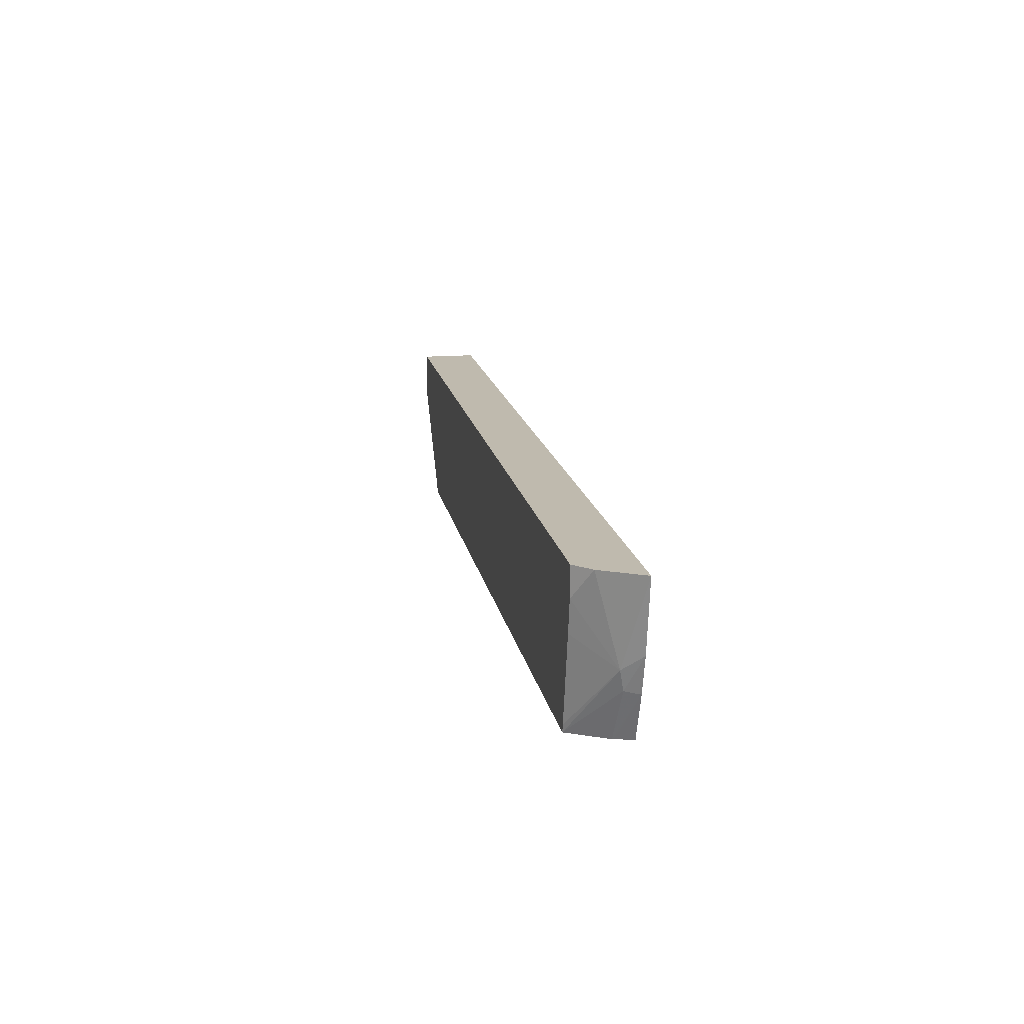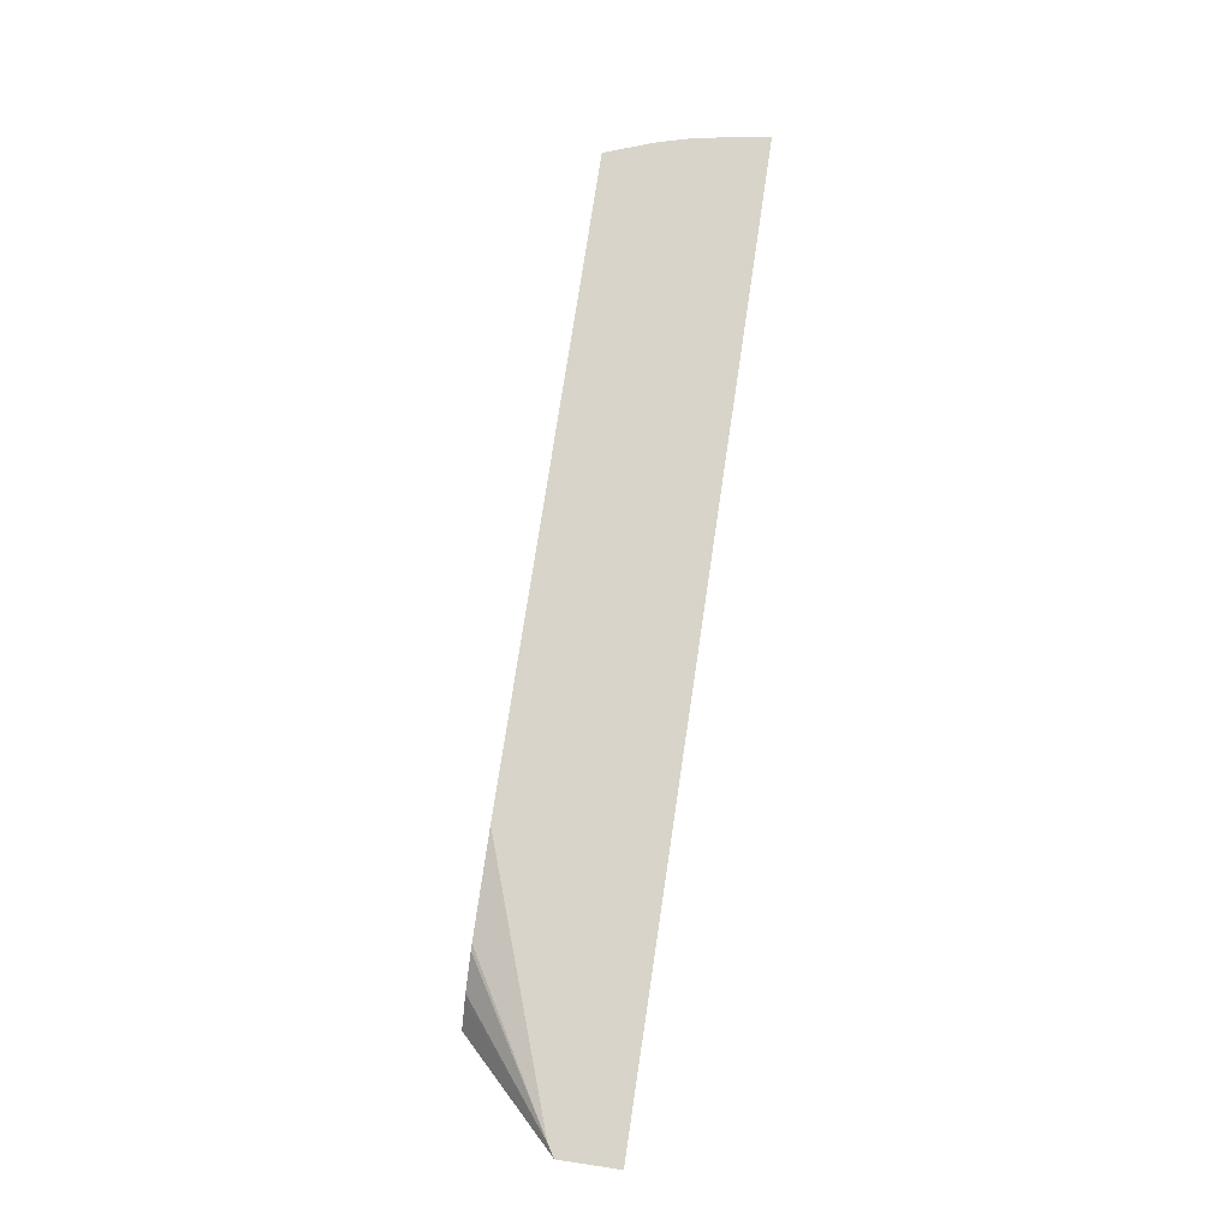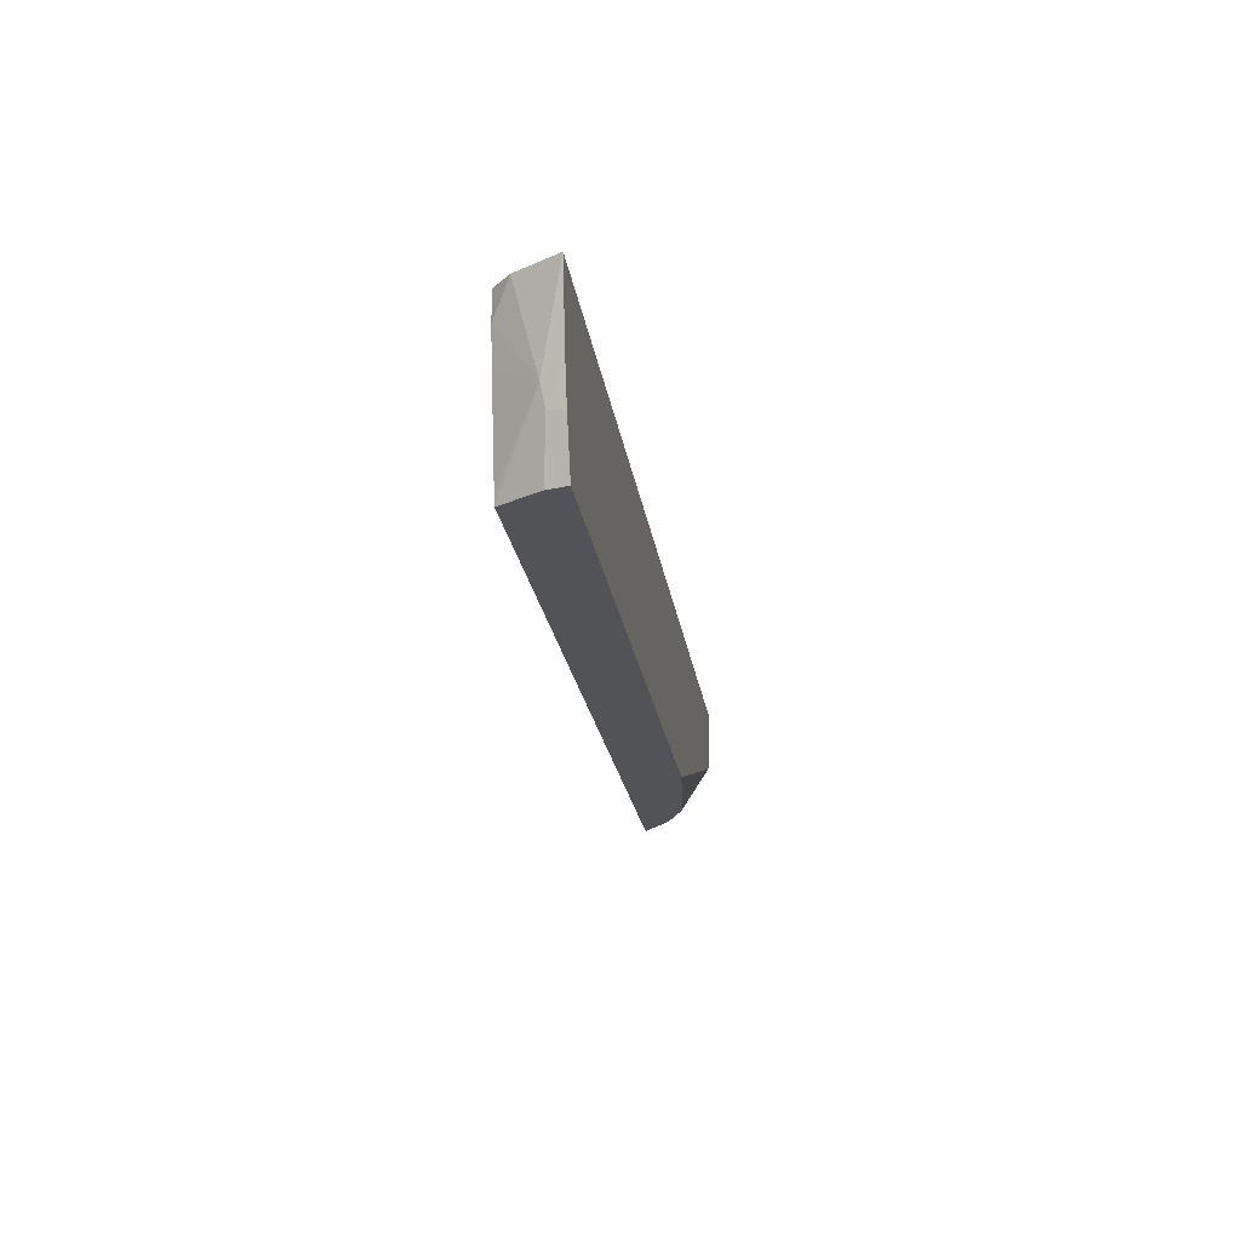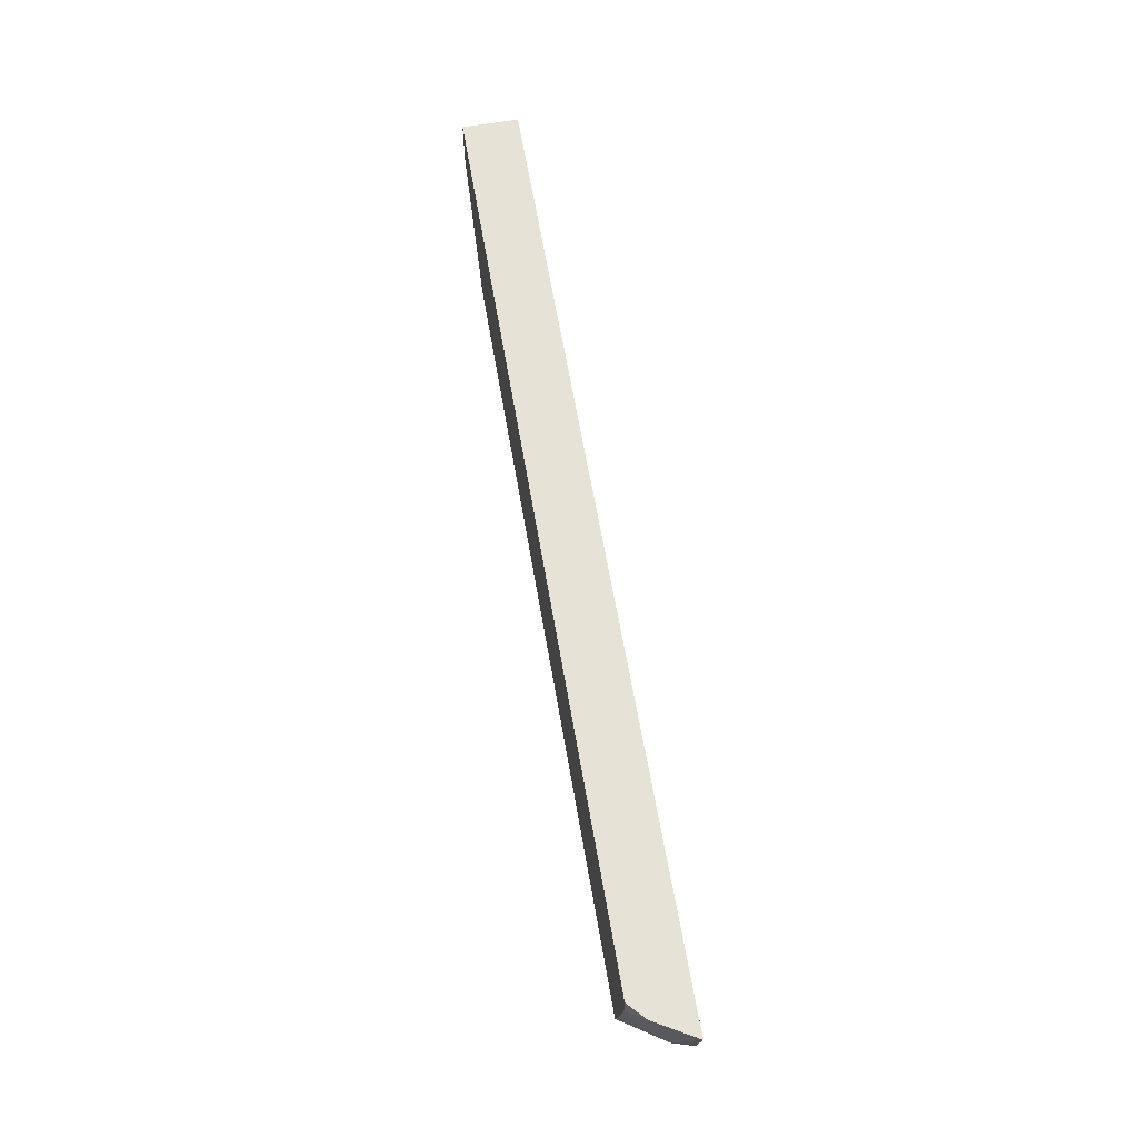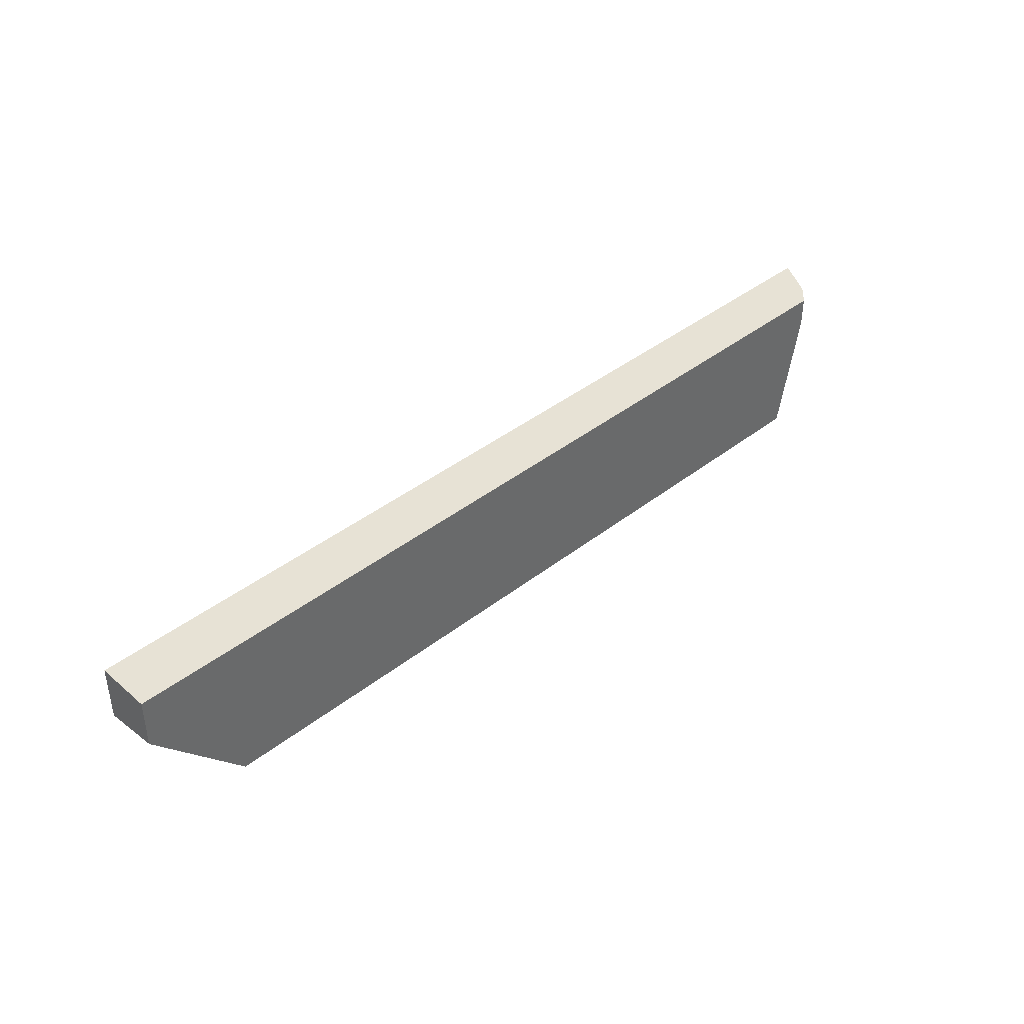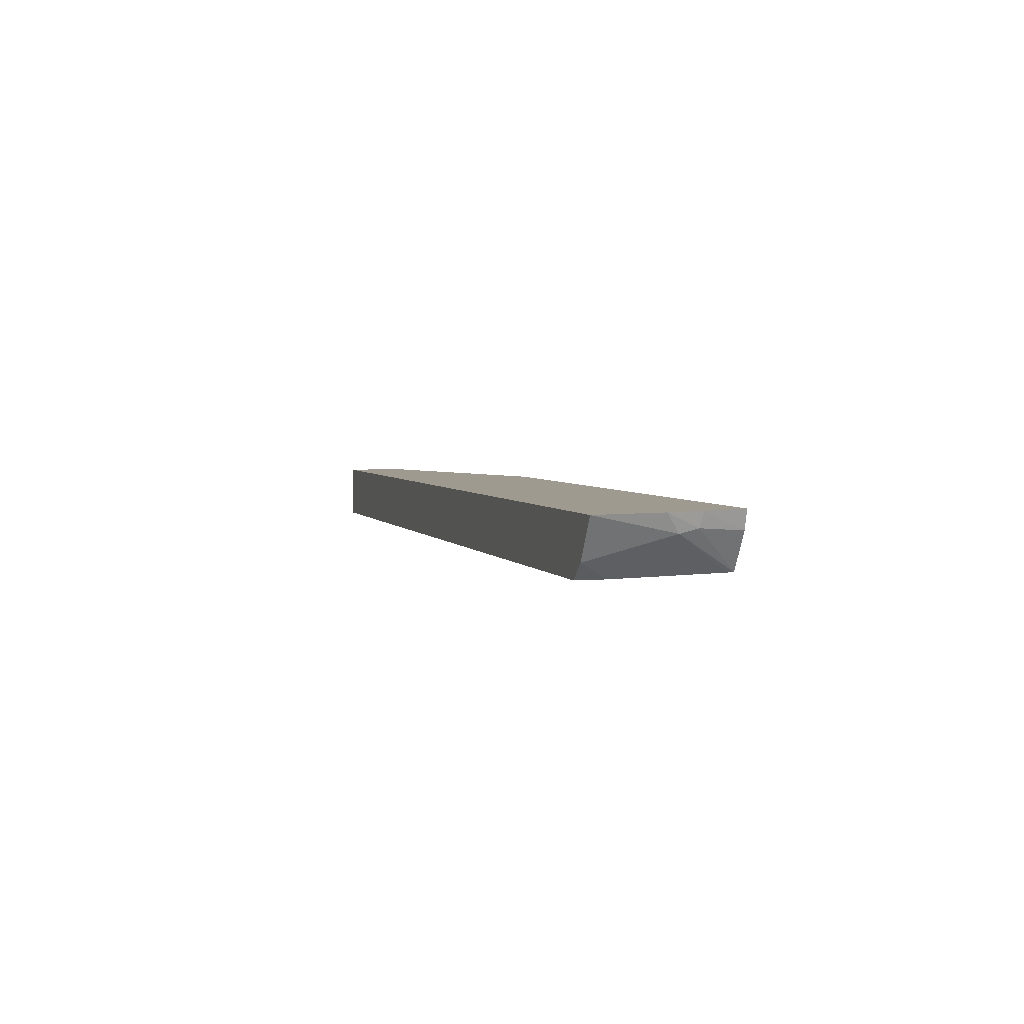
<metadata>
{"format":"obj","ext":"obj","renderer":"f3d","projection":"perspective","resolution":1024,"background":"white","views":[{"elev":15.7,"azim":-99.9,"up":"+Y"},{"elev":75.4,"azim":98.5,"up":"+Z"},{"elev":-21.9,"azim":-81.9,"up":"+Y"},{"elev":63.2,"azim":-99.7,"up":"+Y"},{"elev":40.5,"azim":136.2,"up":"+Y"},{"elev":3.7,"azim":-106.8,"up":"+Z"}]}
</metadata>
<code>
v 0.004196 -0.001698 -0.002216
v 0.004196 -0.003227 -0.002216
v 0.004196 -0.001698 -0.00371
v -0.02077 -0.001698 -0.002216
v 0.003883 -0.003423 -0.002216
v 0.001715 -0.005794 -0.00371
v 0.004196 -0.003046 -0.00371
v -0.01971 -0.001698 -0.00371
v -0.02016 -0.001698 -0.003285
v -0.02021 -0.003958 -0.002708
v -0.02045 -0.00358 -0.002216
v -0.0001696 -0.005794 -0.0025
v -5.82e-06 -0.005794 -0.002544
v 0.0009133 -0.005794 -0.00299
v 0.001035 -0.005794 -0.003097
v -0.002844 -0.005794 -0.002216
v -0.01903 -0.005794 -0.00371
v -0.01971 -0.002461 -0.00371
v -0.0201 -0.004479 -0.002604
v -0.01955 -0.003301 -0.00371
v -0.01908 -0.005585 -0.00371
v -0.02018 -0.004556 -0.002216
v -0.01971 -0.005794 -0.002216
v -0.01959 -0.005794 -0.002716
v -0.01972 -0.005794 -0.002216
v -0.0196 -0.005794 -0.002669
v -0.01971 -0.005794 -0.002236
f 1 2 7
f 1 7 3
f 1 3 8
f 1 8 9
f 1 9 4
f 1 4 11
f 1 11 22
f 1 22 23
f 1 23 16
f 1 16 5
f 1 5 2
f 2 5 6
f 2 6 7
f 3 7 6
f 3 6 17
f 3 17 21
f 3 21 20
f 3 20 18
f 3 18 8
f 4 9 10
f 4 10 11
f 5 12 13
f 5 13 14
f 5 14 15
f 5 15 6
f 5 16 12
f 6 15 14
f 6 14 13
f 6 13 12
f 6 12 16
f 6 16 23
f 6 23 25
f 6 25 27
f 6 27 26
f 6 26 24
f 6 24 17
f 8 18 9
f 9 18 10
f 10 19 11
f 10 18 20
f 10 20 21
f 10 21 17
f 10 17 19
f 11 19 22
f 17 24 19
f 19 24 22
f 22 25 23
f 22 24 26
f 22 26 27
f 22 27 25

</code>
